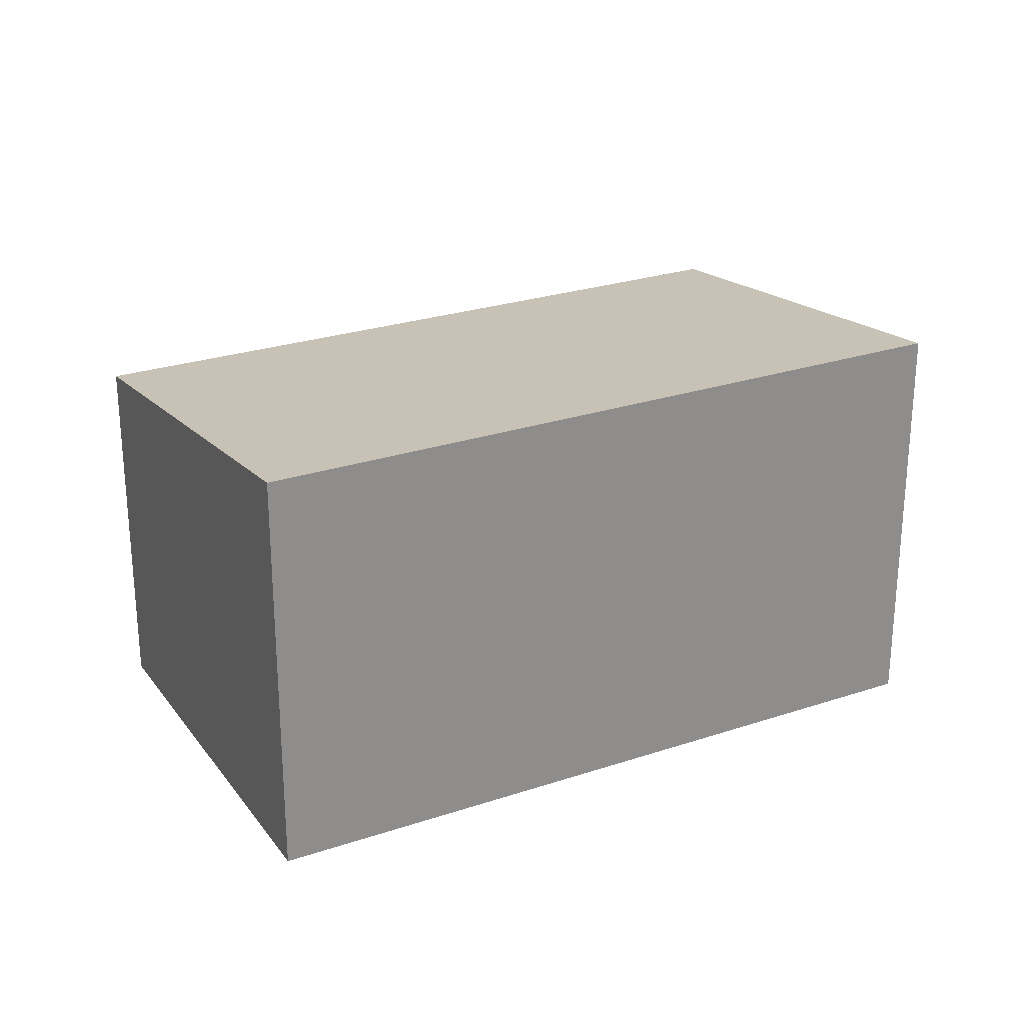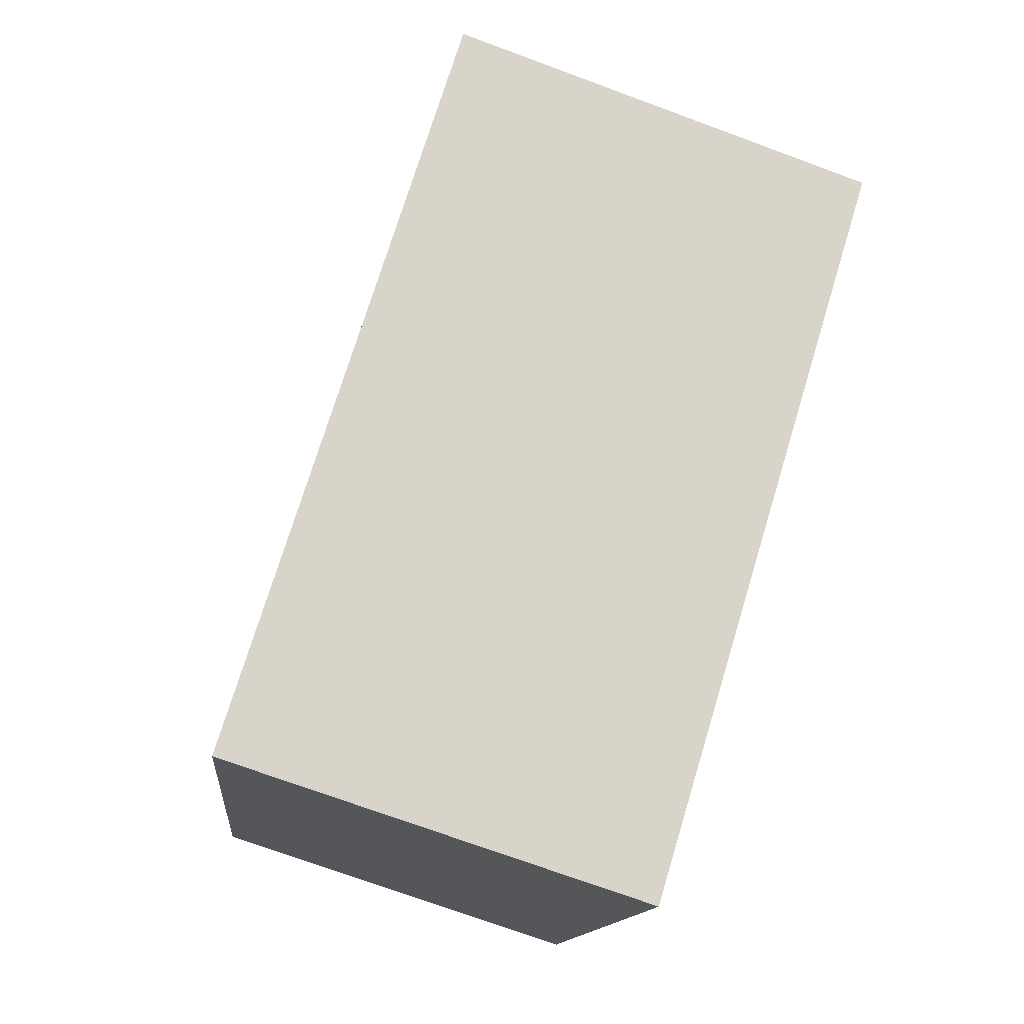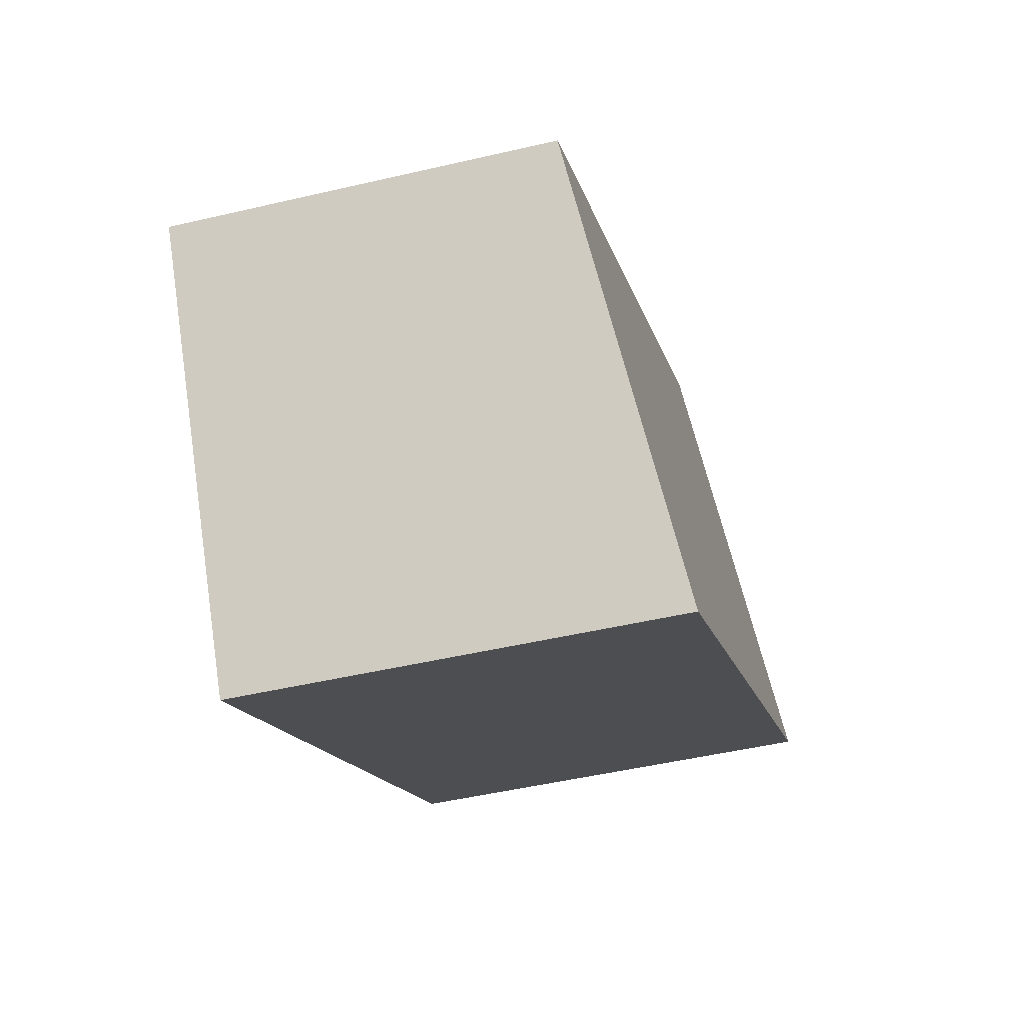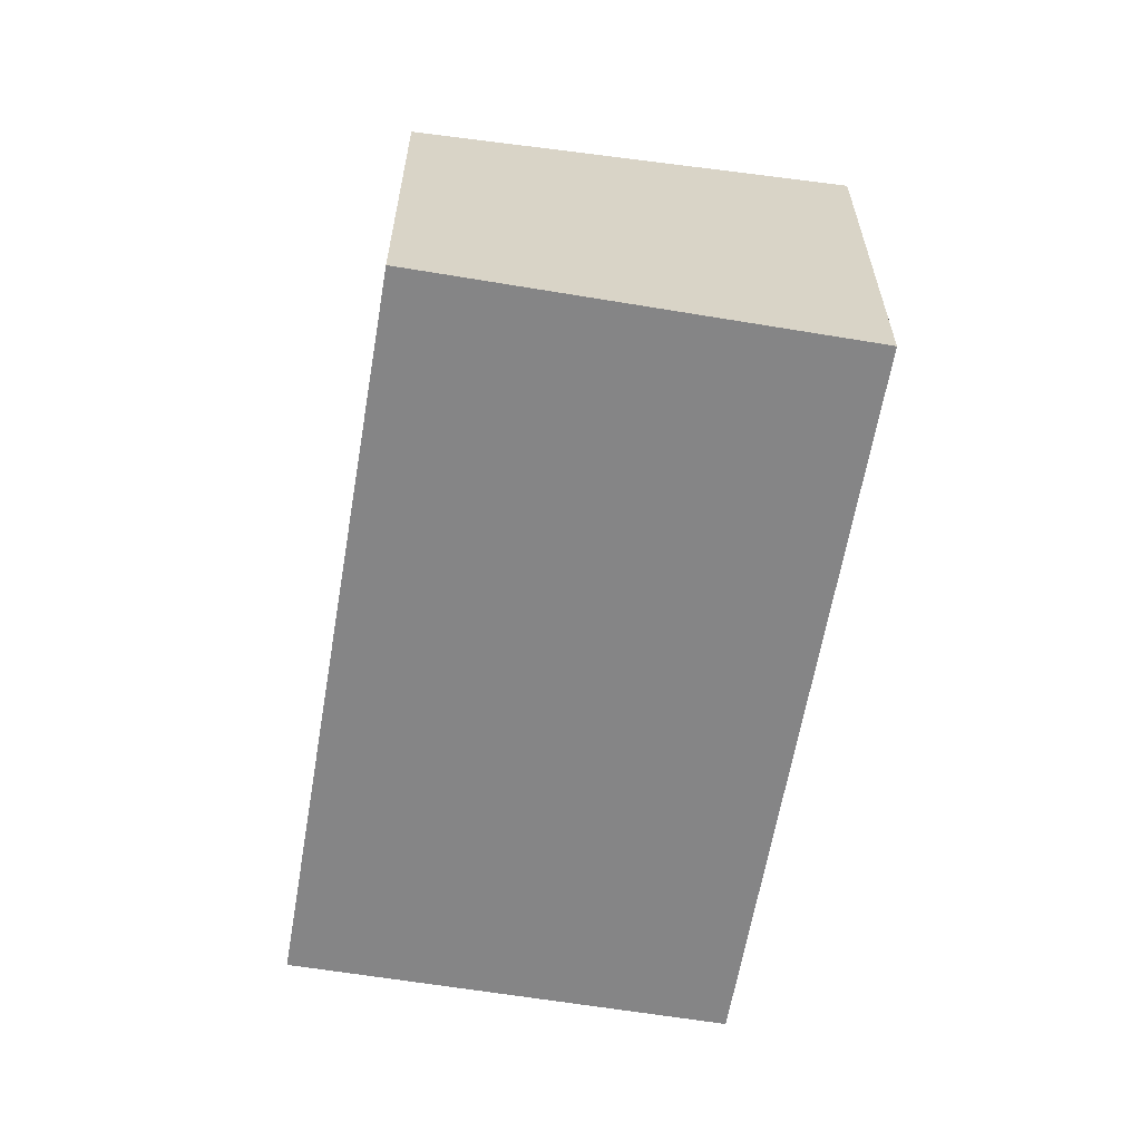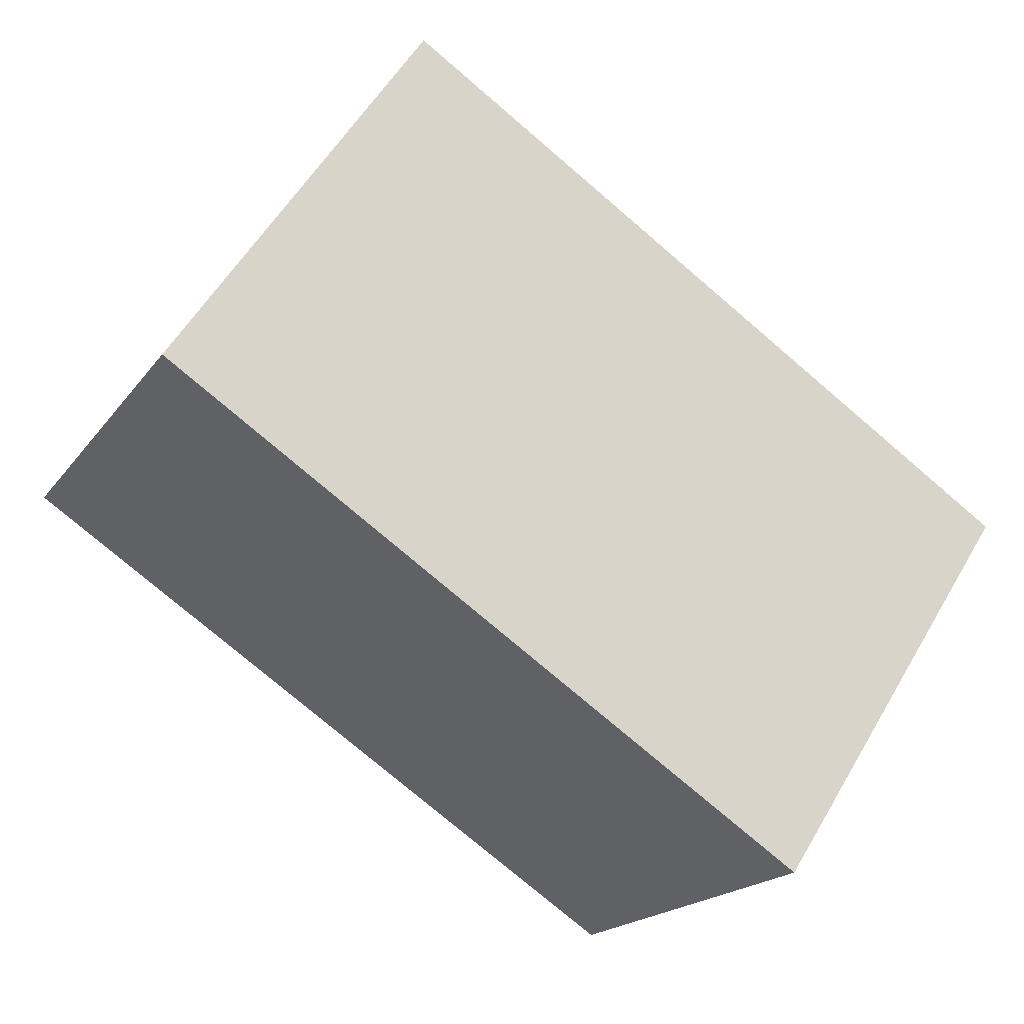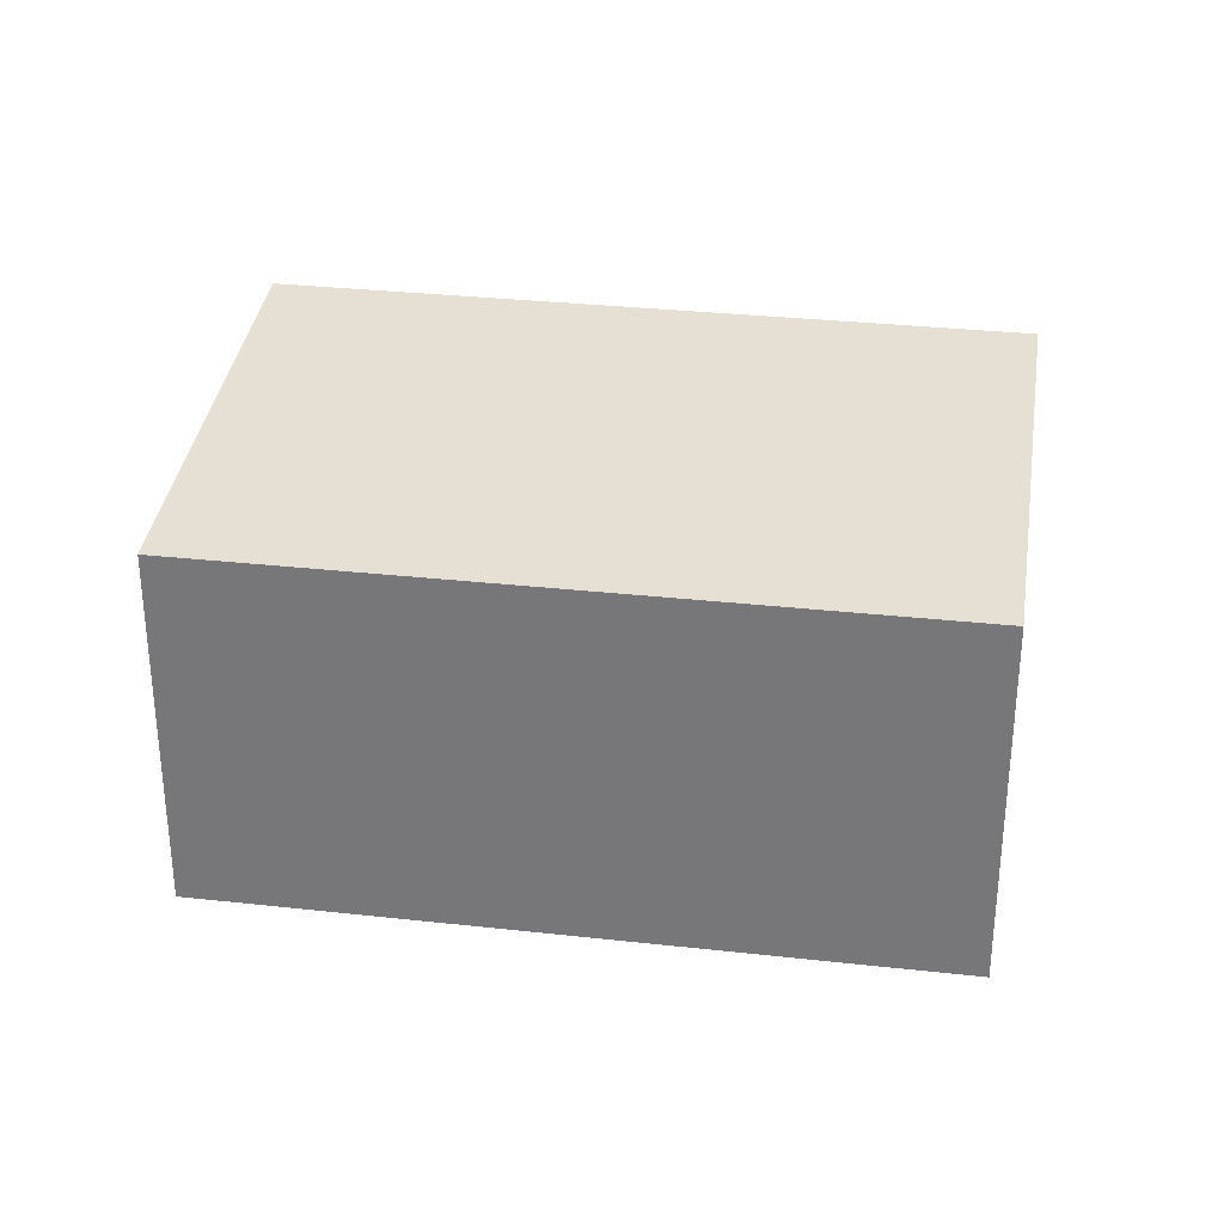
<metadata>
{"format":"obj","ext":"obj","renderer":"f3d","projection":"perspective","resolution":1024,"background":"white","views":[{"elev":25.9,"azim":-174.8,"up":"+Y"},{"elev":-73.3,"azim":-110.2,"up":"+Z"},{"elev":-48.2,"azim":104.7,"up":"+Z"},{"elev":-61.9,"azim":113.6,"up":"+Y"},{"elev":-18.8,"azim":-24.7,"up":"+Z"},{"elev":31.4,"azim":42.2,"up":"+Y"}]}
</metadata>
<code>
v  0 3.496 2.141e-16
v  7.219 3.042 -0.318
v  5.197 3.496 -3.405
v  2.022 3.042 3.087
v  5.197 2.085e-16 -3.405
v  7.219 1.947e-17 -0.318
v  0 0 0
v  2.022 -1.89e-16 3.087
g defaultobject
f 1 2 3
f 2 1 4
f 2 5 3
f 5 2 6
f 5 1 3
f 1 5 7
f 7 4 1
f 4 7 8
f 8 2 4
f 2 8 6
f 6 7 5
f 7 6 8

</code>
